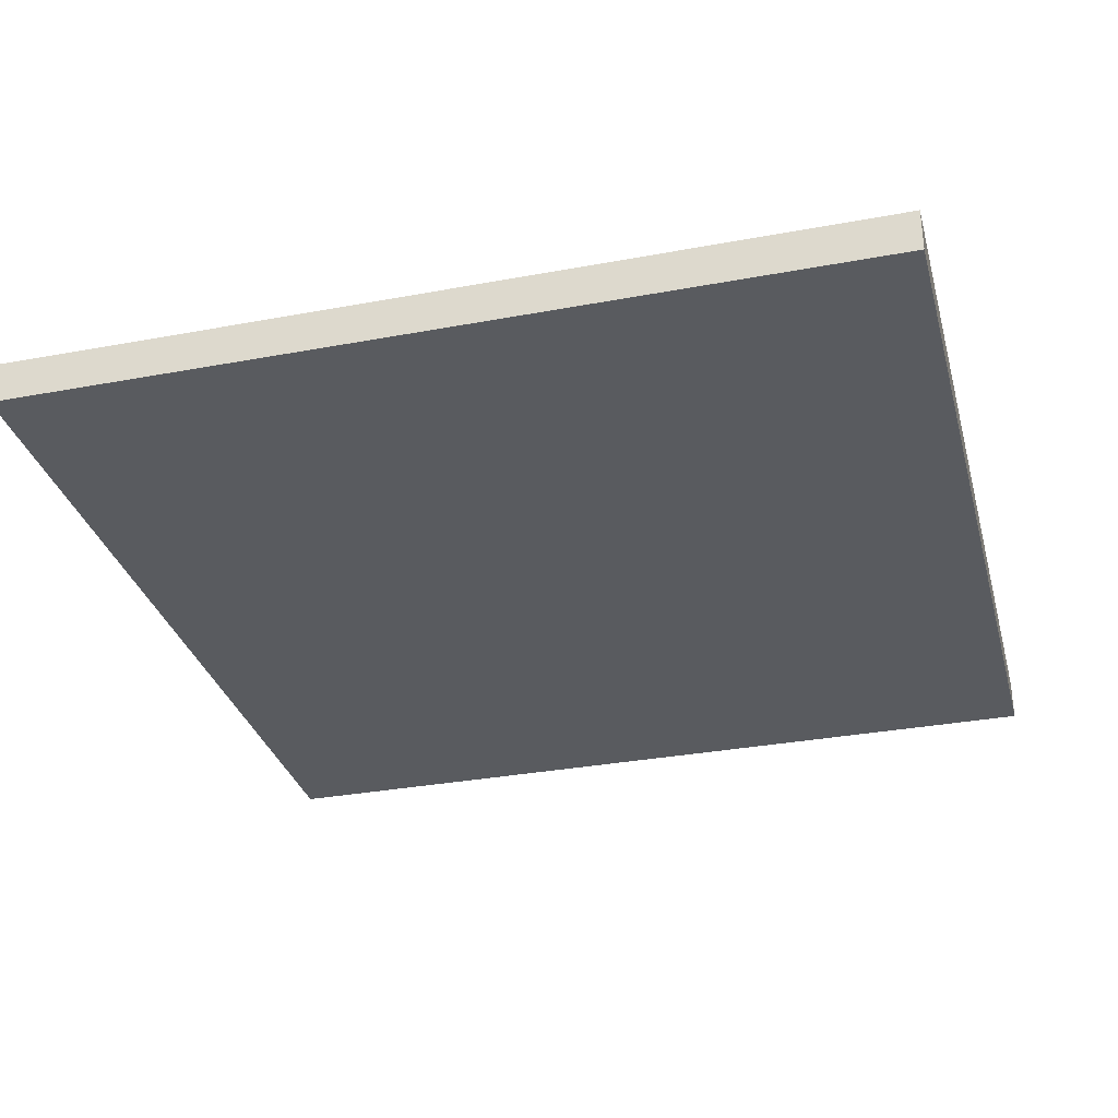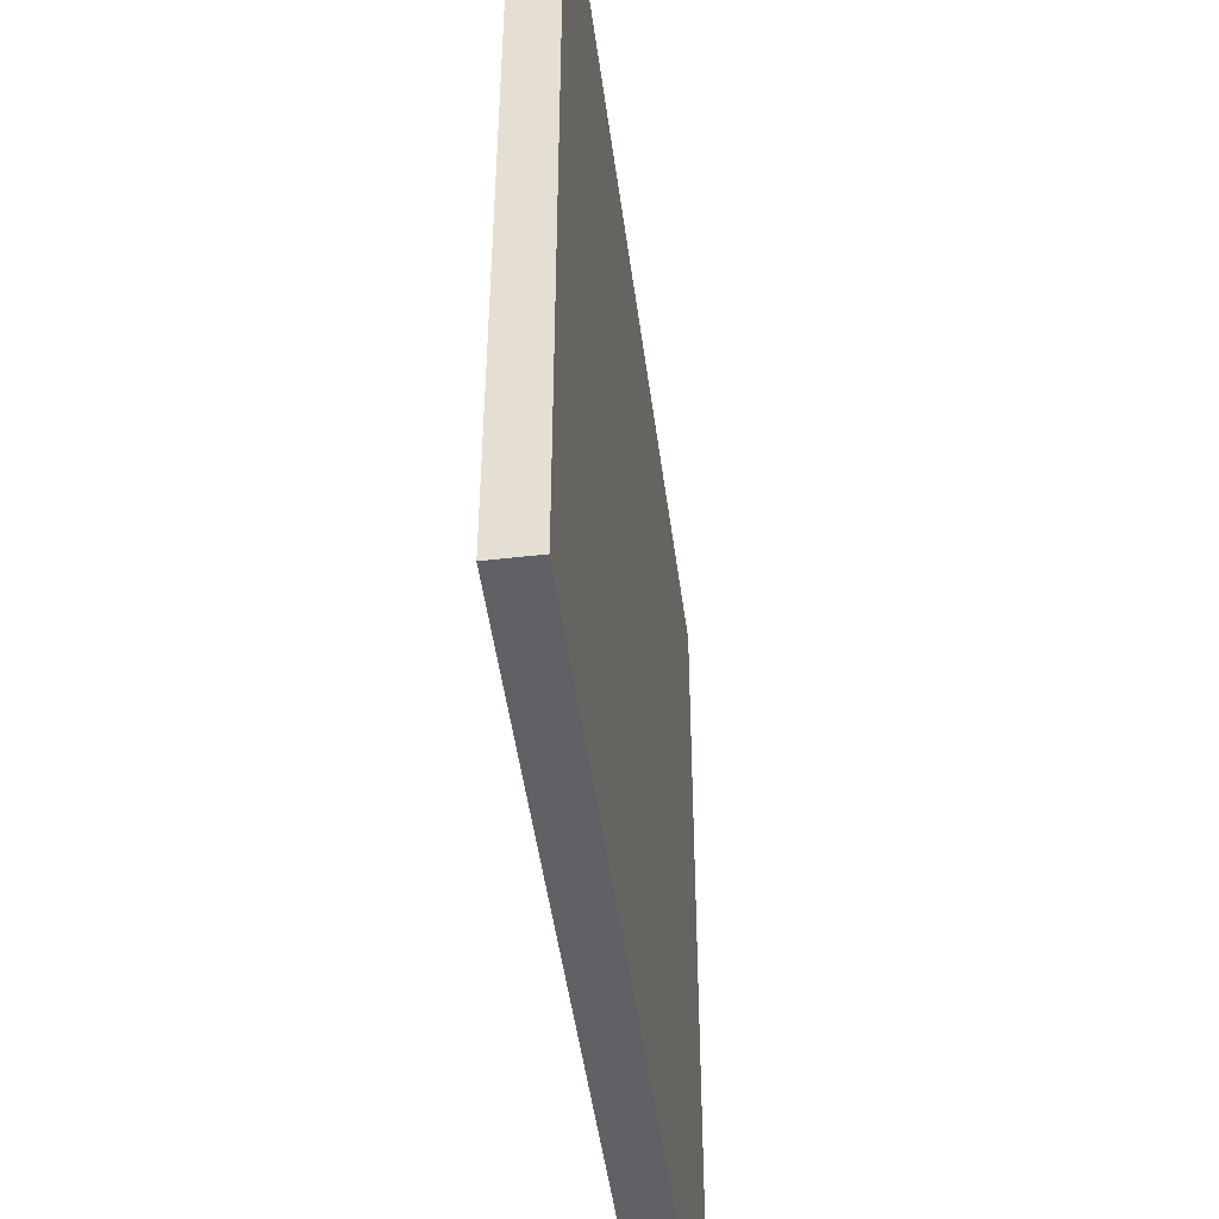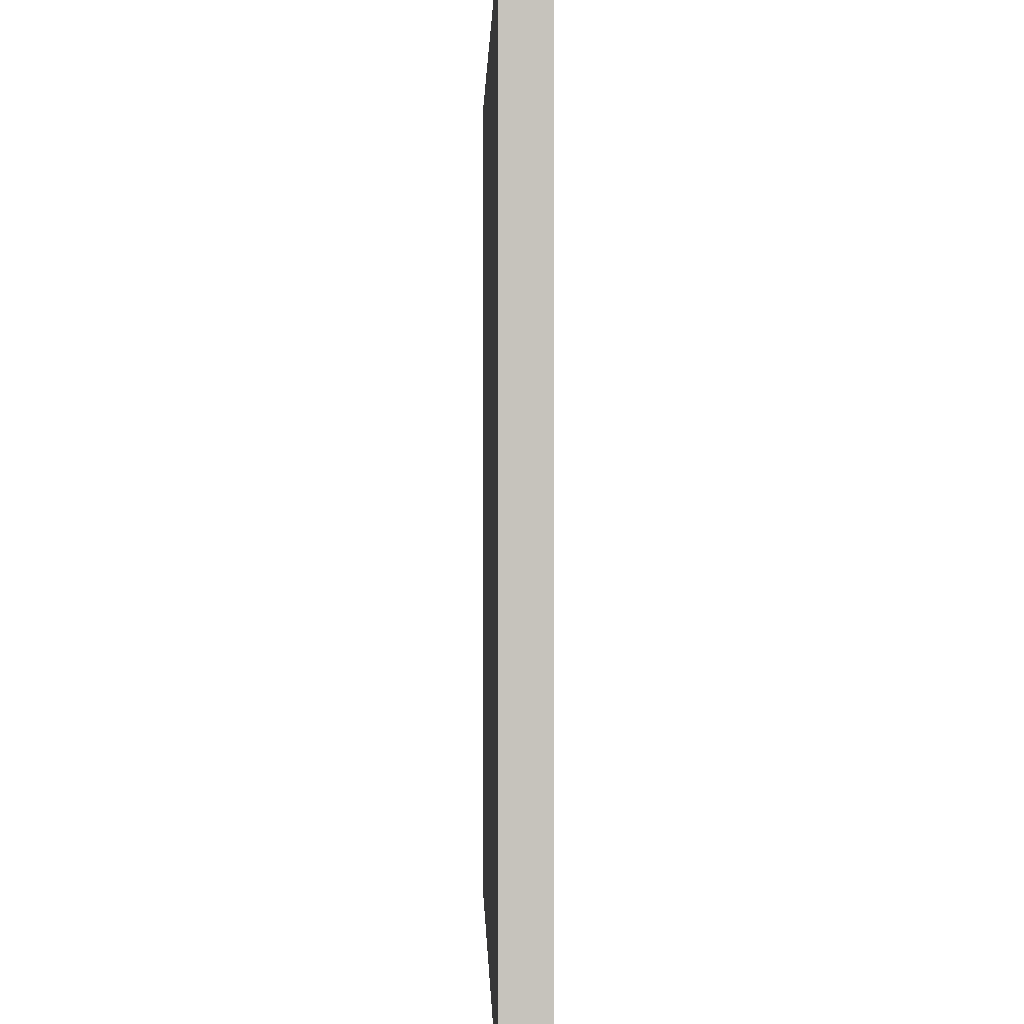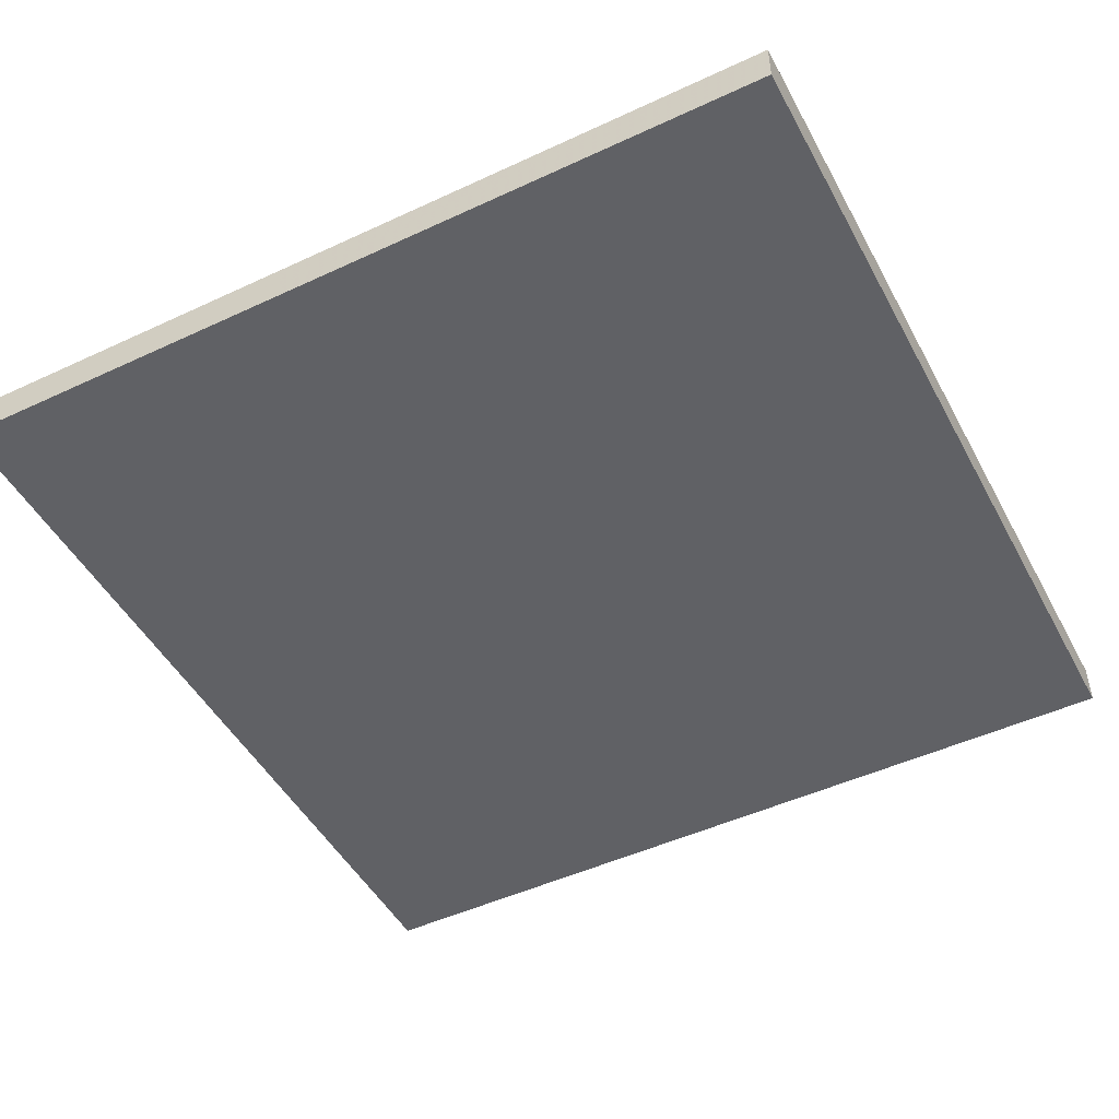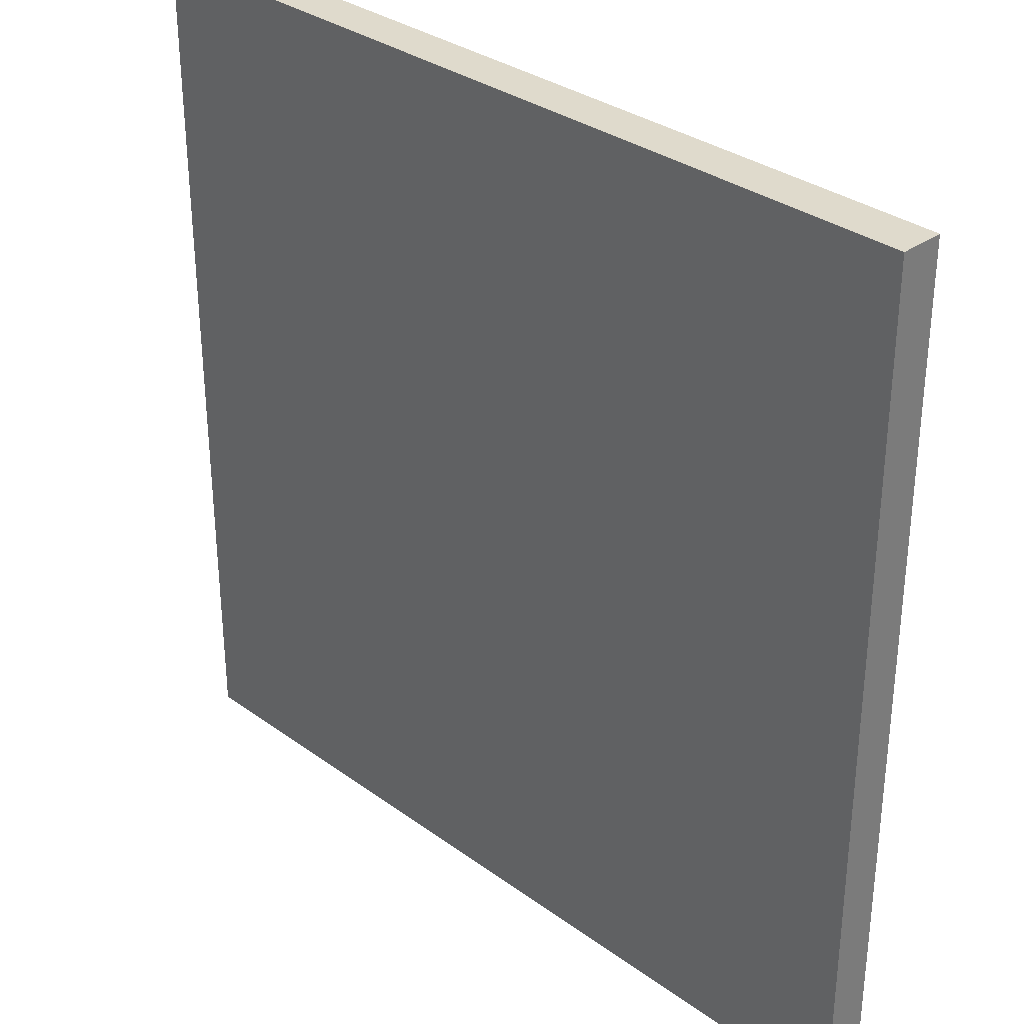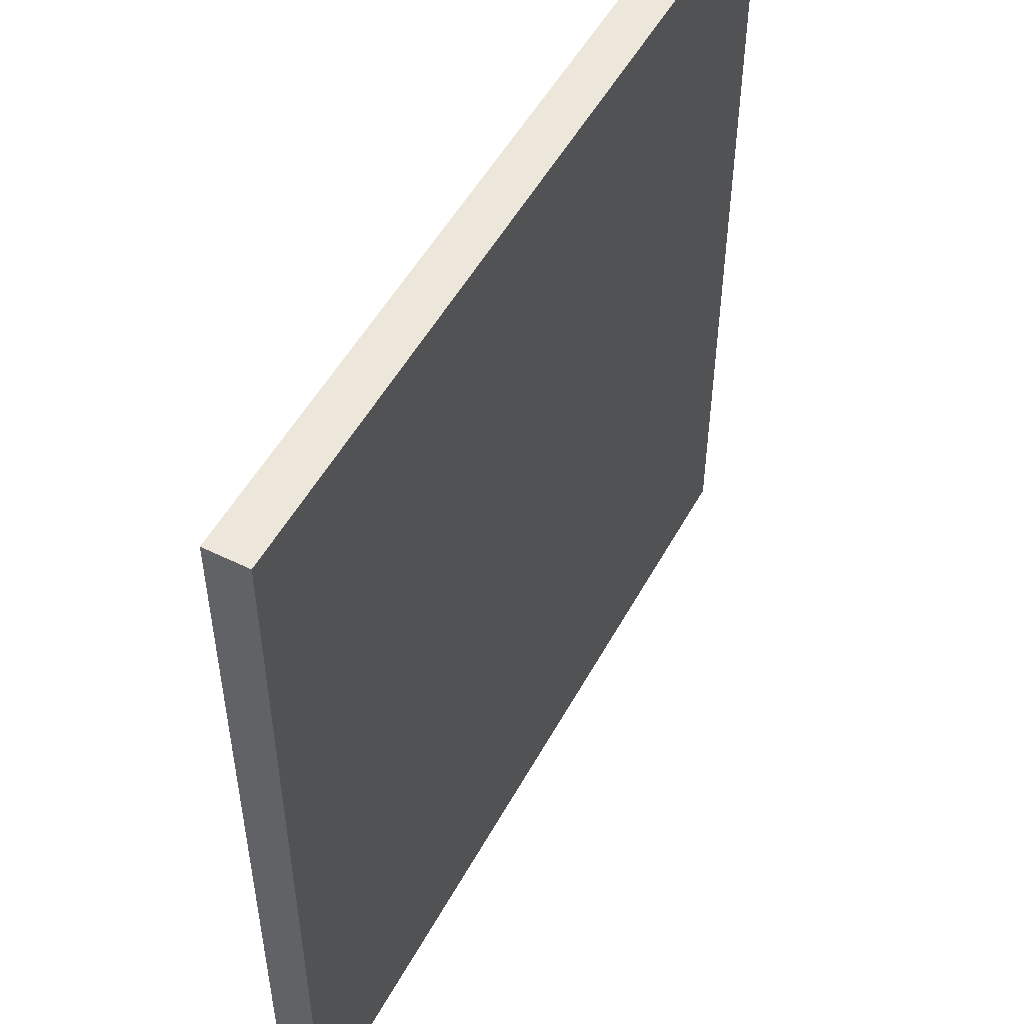
<metadata>
{"format":"obj","ext":"obj","renderer":"f3d","projection":"perspective","resolution":1024,"background":"white","views":[{"elev":-32.0,"azim":14.7,"up":"+Z"},{"elev":-48.1,"azim":-82.5,"up":"+Y"},{"elev":1.3,"azim":88.6,"up":"+Y"},{"elev":-48.3,"azim":-62.5,"up":"+Z"},{"elev":32.5,"azim":-134.8,"up":"+Y"},{"elev":51.8,"azim":-62.0,"up":"+Y"}]}
</metadata>
<code>
v 0 10 0
v 0 0 0
v 10 10 0
v 10 0 0
v 0 10 -0.5
v 0 0 -0.5
v 10 10 -0.5
v 10 0 -0.5
f 3 7 1
f 7 5 1
f 1 2 4
f 3 1 4
f 3 4 8
f 7 3 8
f 7 8 6
f 5 7 6
f 5 6 2
f 1 5 2
f 4 2 6
f 8 4 6

</code>
